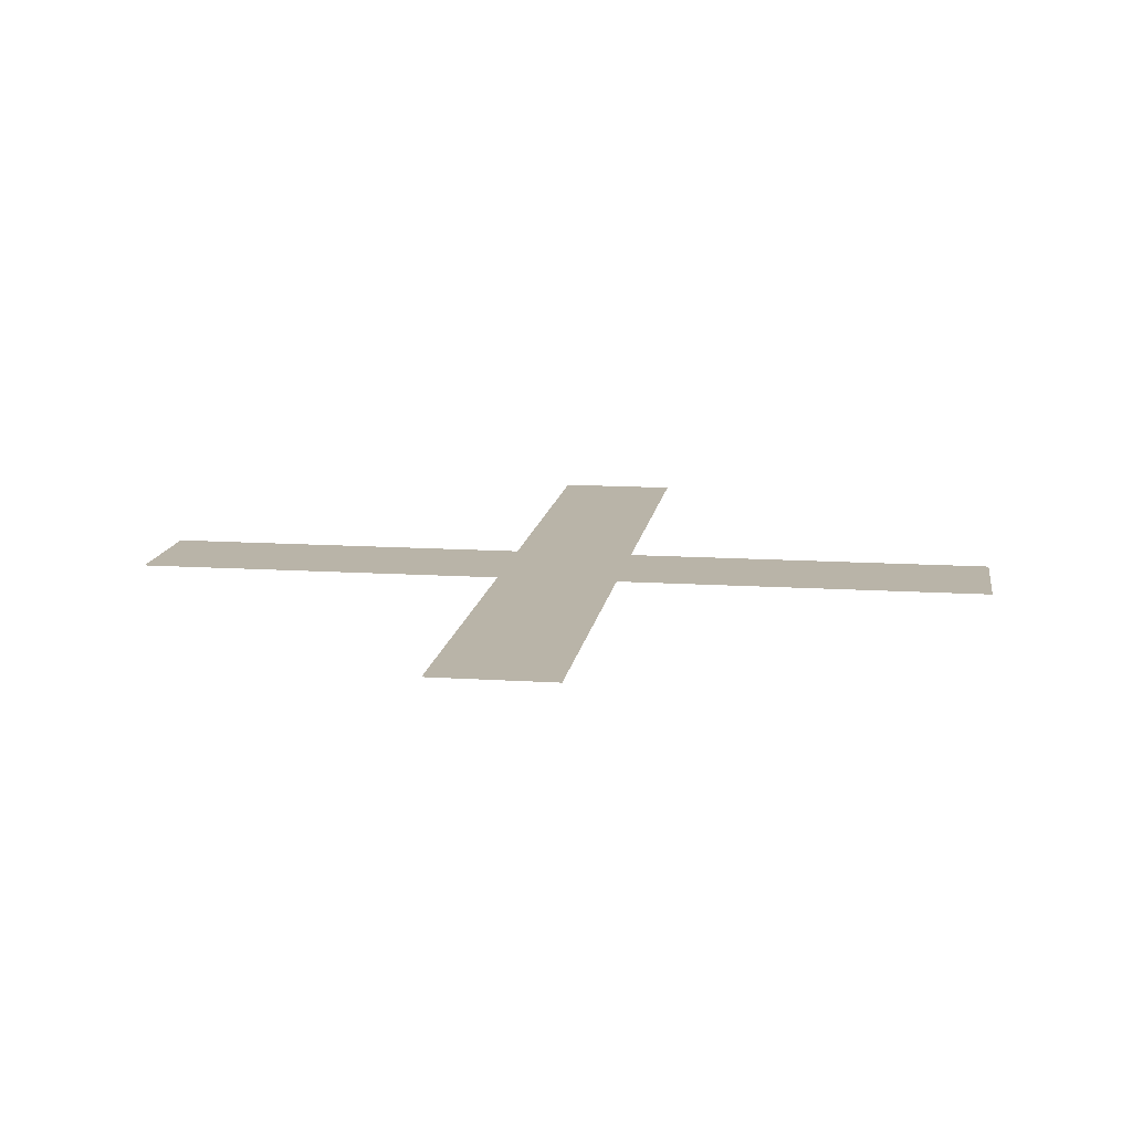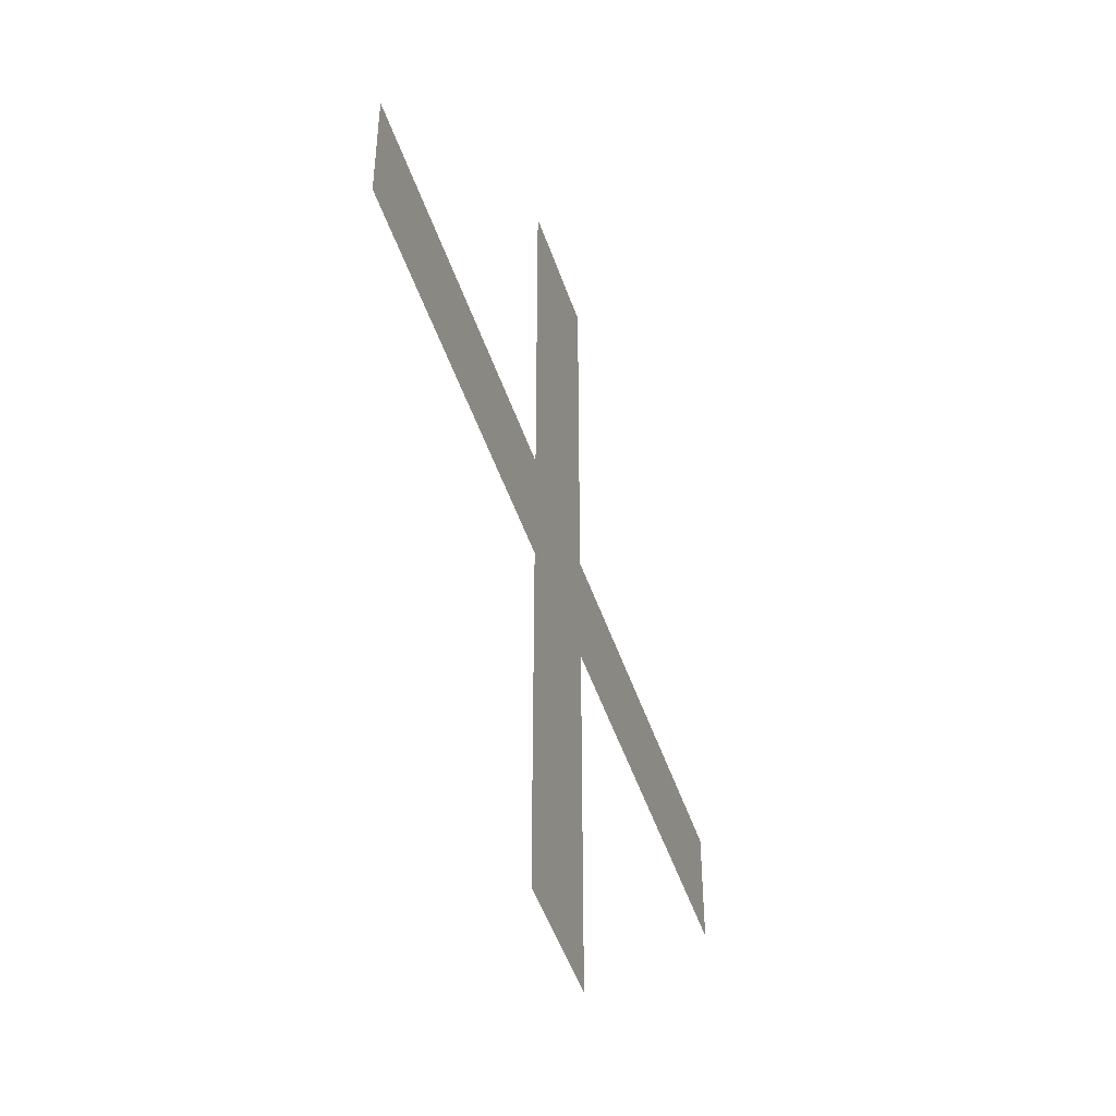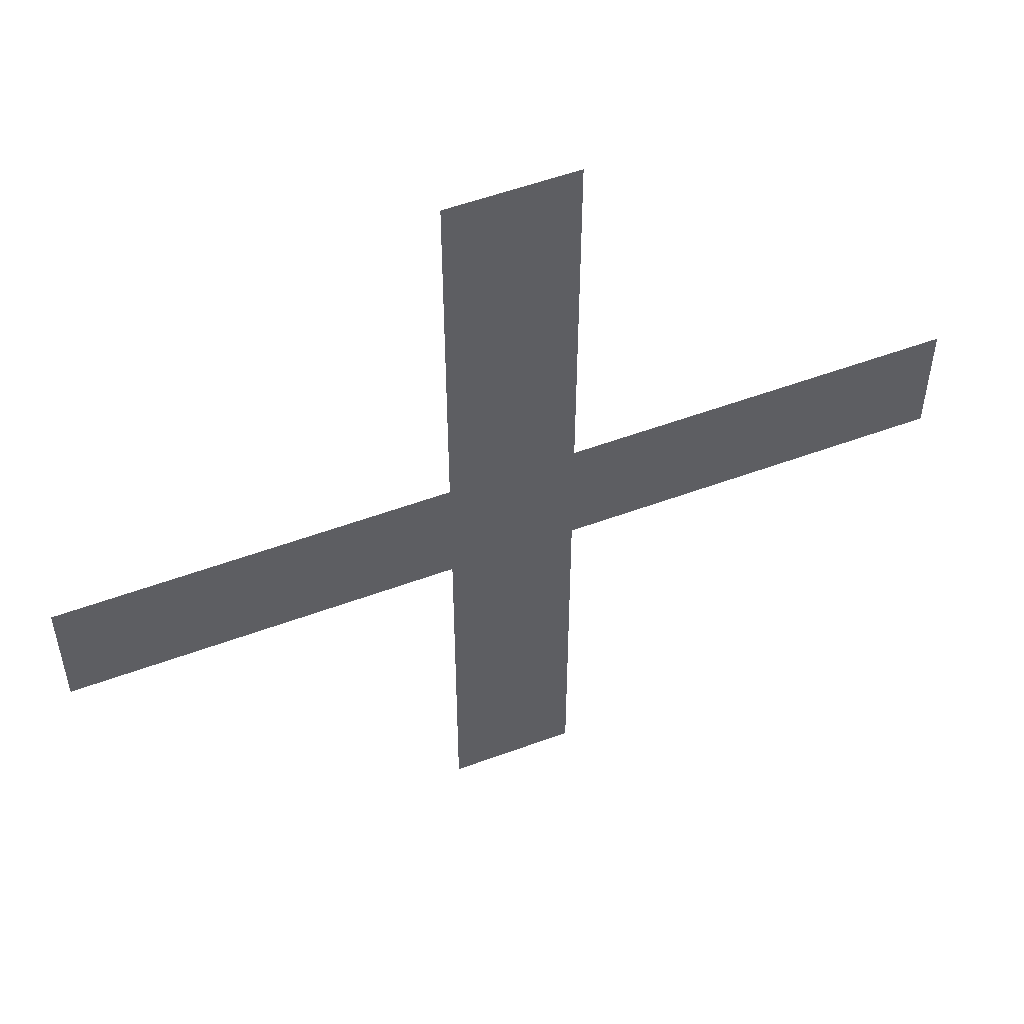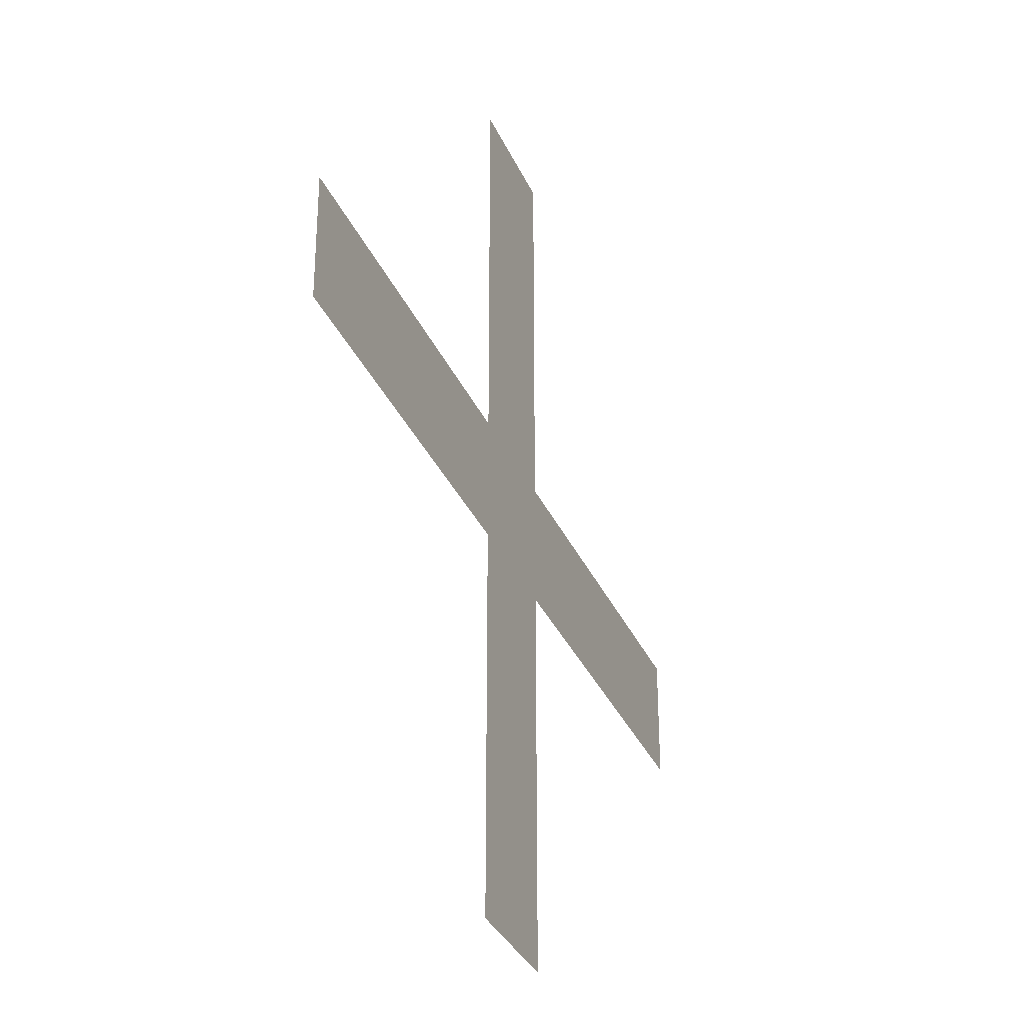
<metadata>
{"format":"obj","ext":"obj","renderer":"f3d","projection":"perspective","resolution":1024,"background":"white","views":[{"elev":13.1,"azim":8.4,"up":"+Z"},{"elev":-49.6,"azim":108.5,"up":"+Y"},{"elev":53.9,"azim":158.5,"up":"+Y"},{"elev":-33.0,"azim":111.1,"up":"+Y"}]}
</metadata>
<code>
g
v  -109.9 -15.48 0
v  -109.9 0.01209 0
v  -109.9 15.5 0
v  -15.56 -15.45 0
v  -15.52 0.0121 0
v  -15.56 15.47 0
v  -0.1037 0.007437 0
v  109.9 -15.48 0
v  109.9 0.01209 0
v  109.9 15.5 0
v  15.36 -15.45 0
v  15.33 0.01209 0
v  15.36 15.47 0
v  15.39 -110 0
v  -0.09905 -110 0
v  -15.59 -110 0
v  -0.09906 -15.41 0
v  15.39 110 0
v  -0.09905 110 0
v  -15.59 110 0
v  -0.09905 15.44 0
g road-block_10
f -17 -16 -19 -20
f -21 -18 -17 -20
f -18 -5 -15 -17
f -15 -1 -16 -17
f -10 -11 -14 -13
f -12 -9 -10 -13
f -15 -5 -11 -10
f -9 -1 -15 -10
f -5 -18 -6 -7
f -8 -11 -5 -7
f -1 -9 -4 -3
f -2 -16 -1 -3
g

</code>
